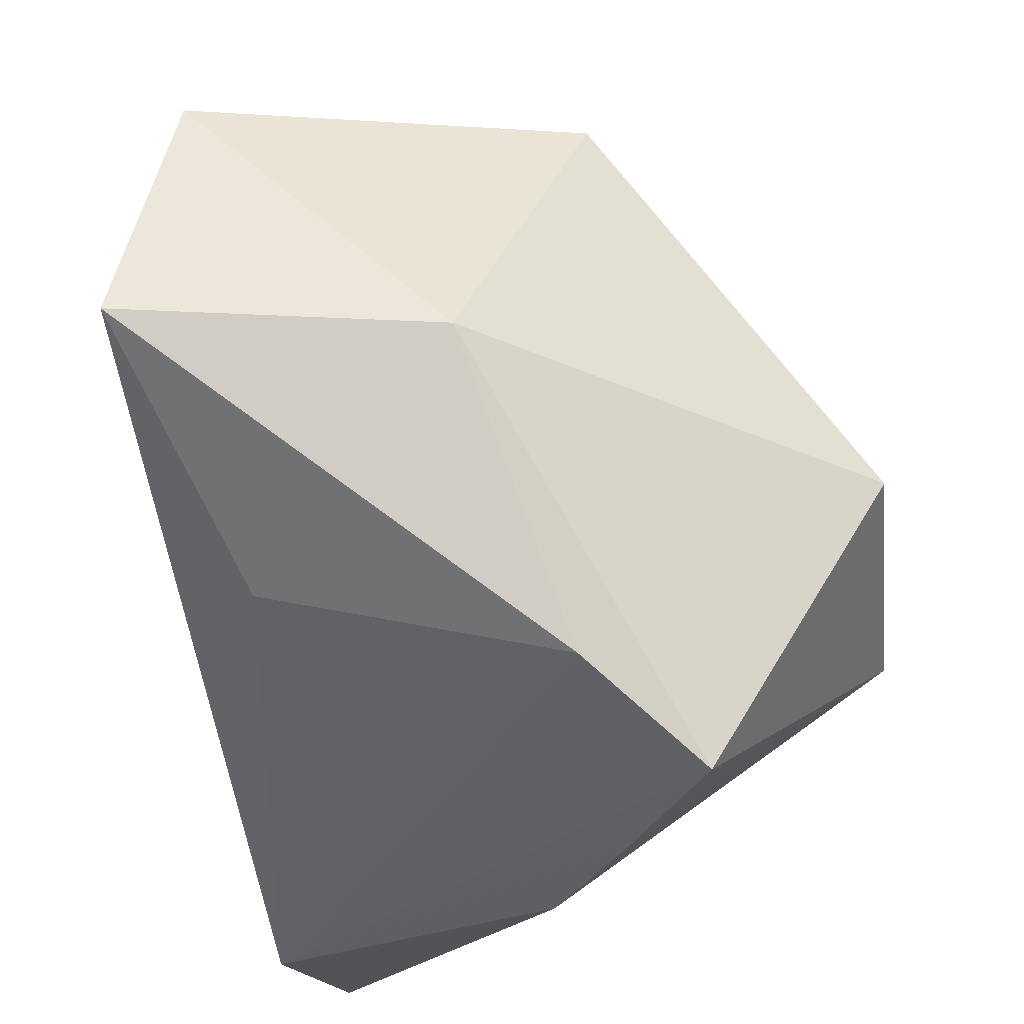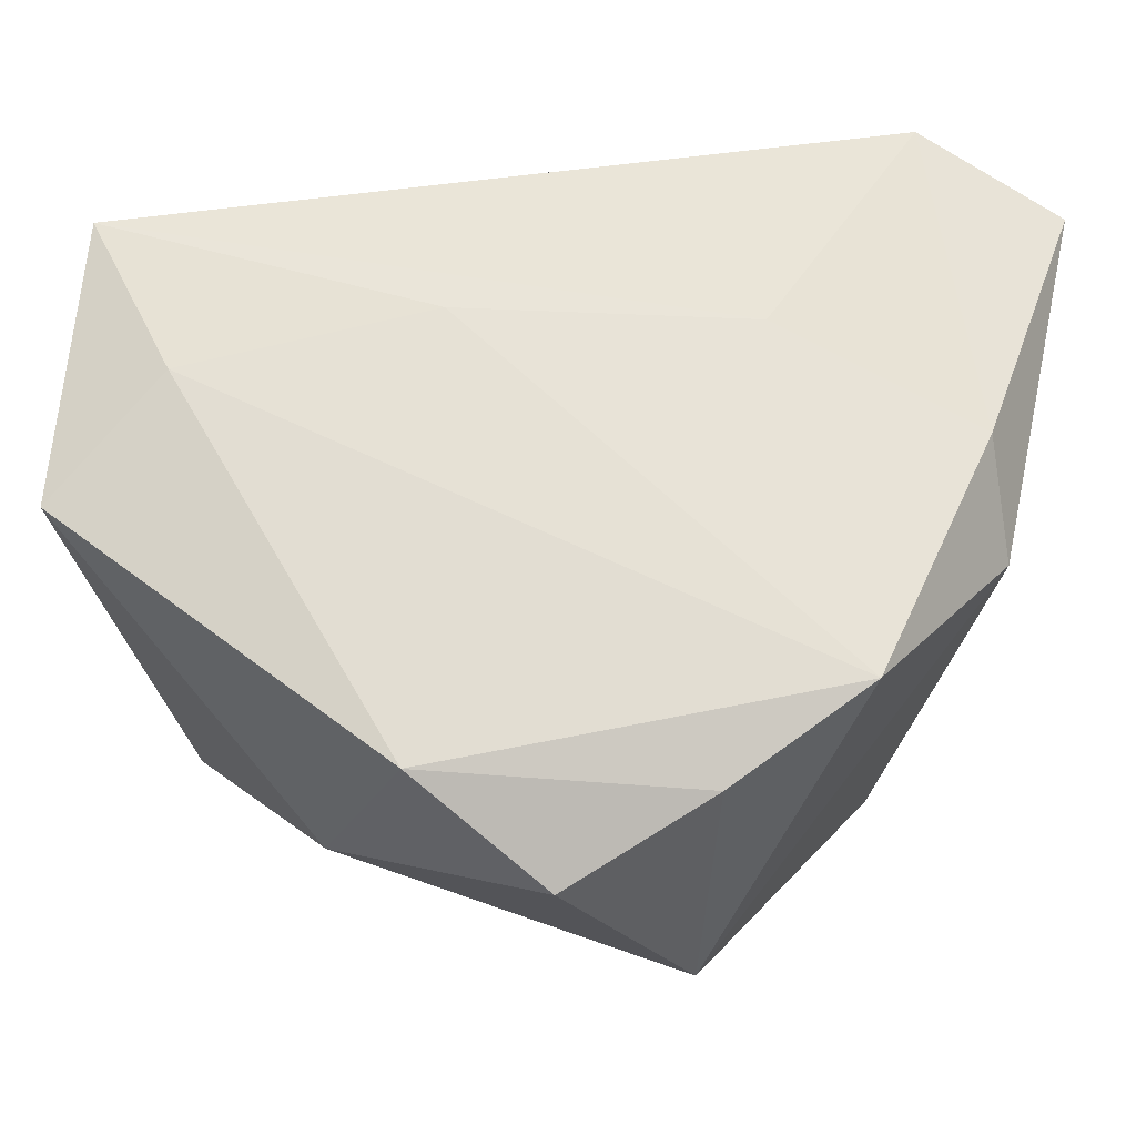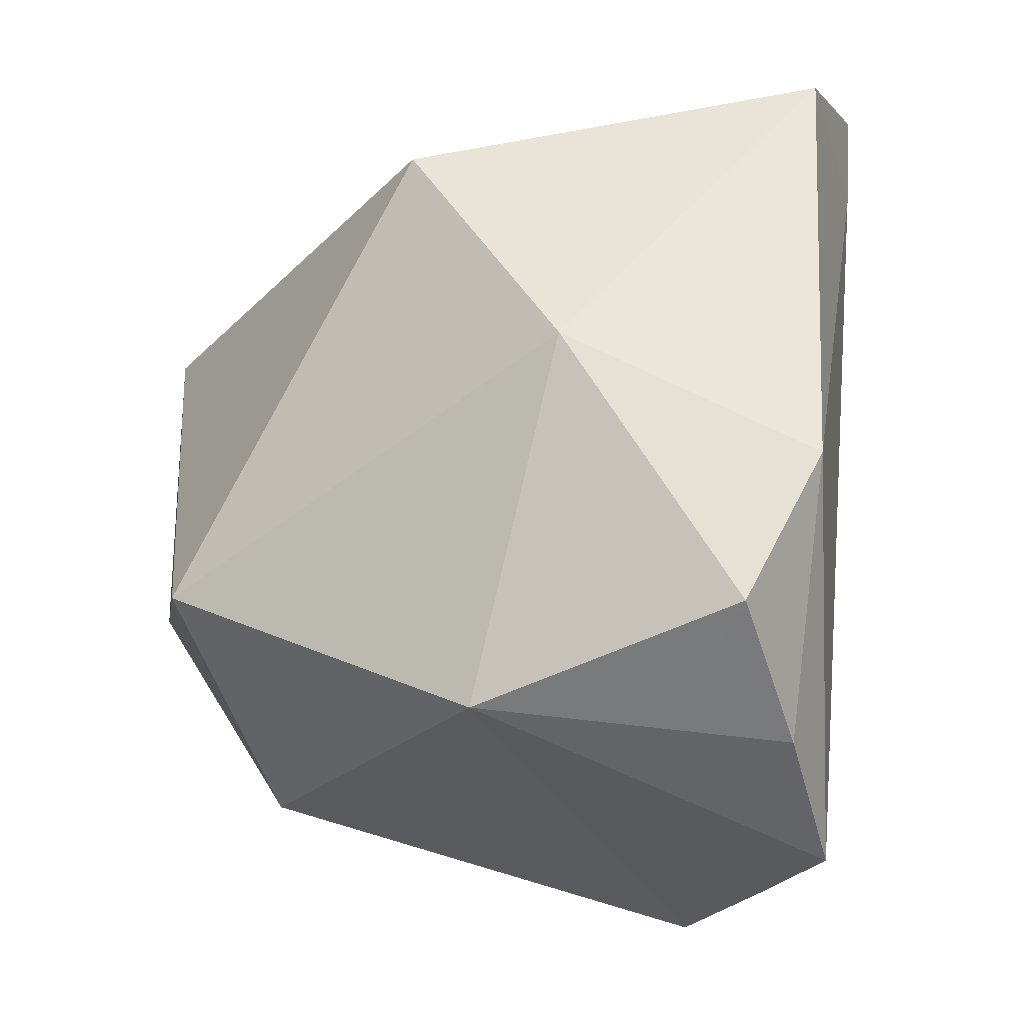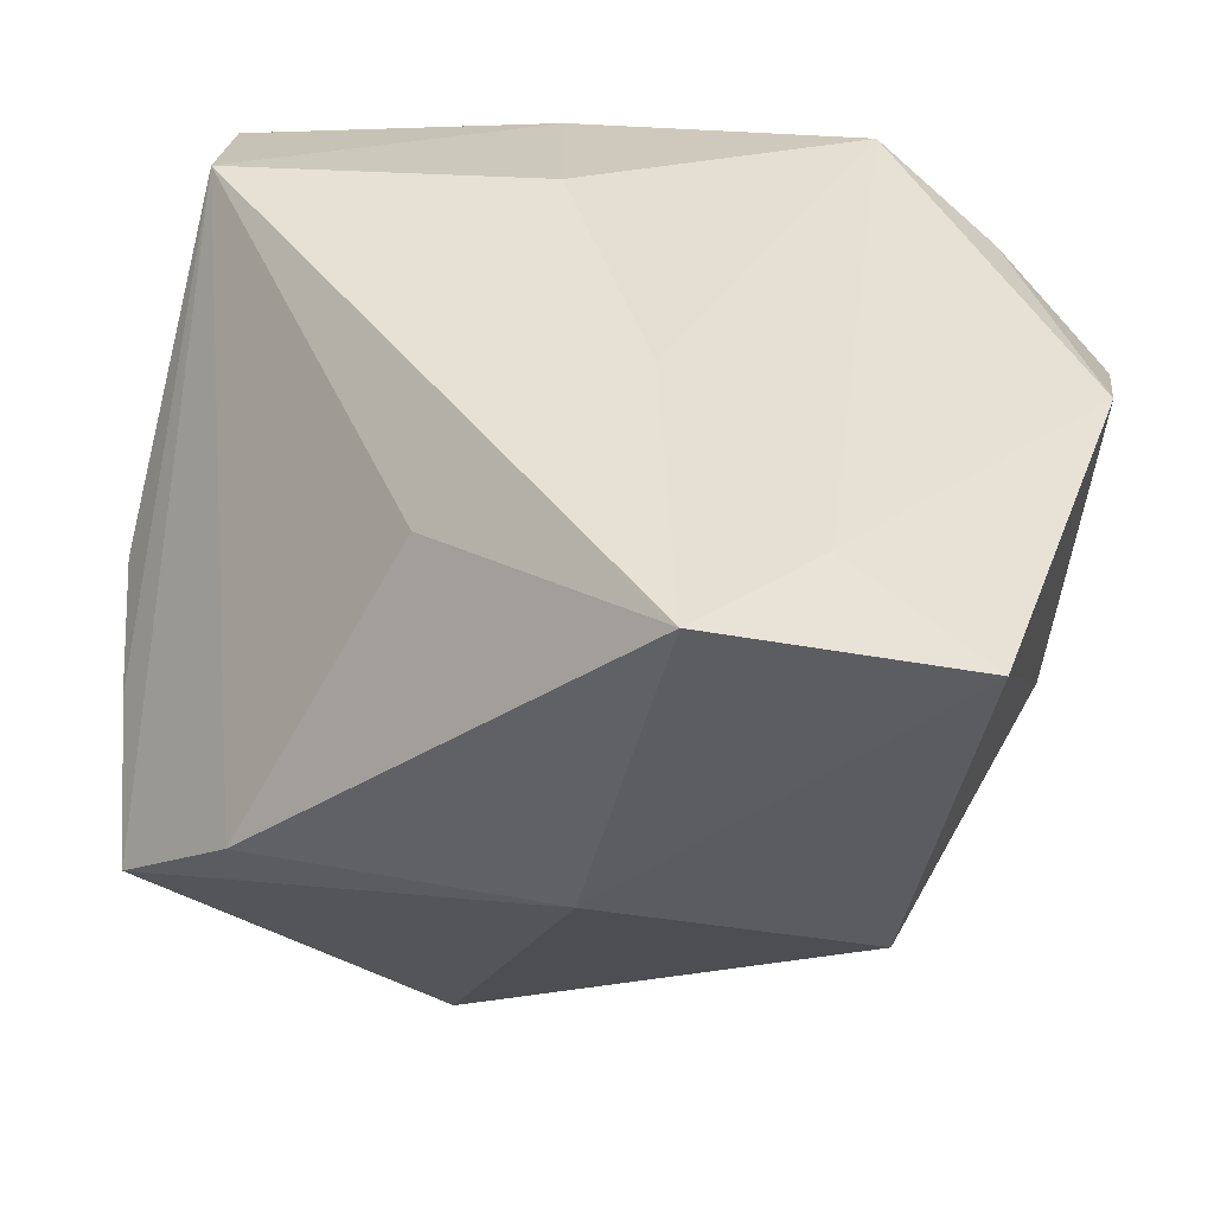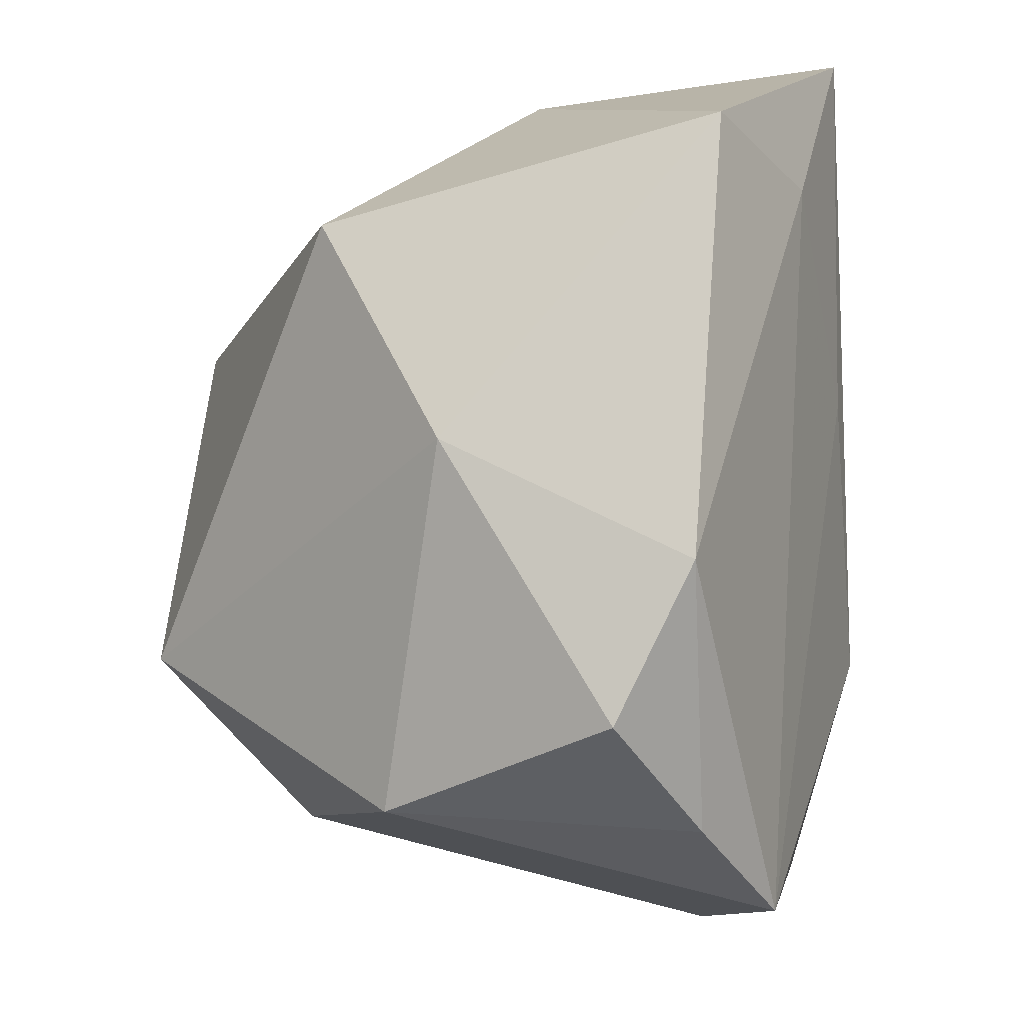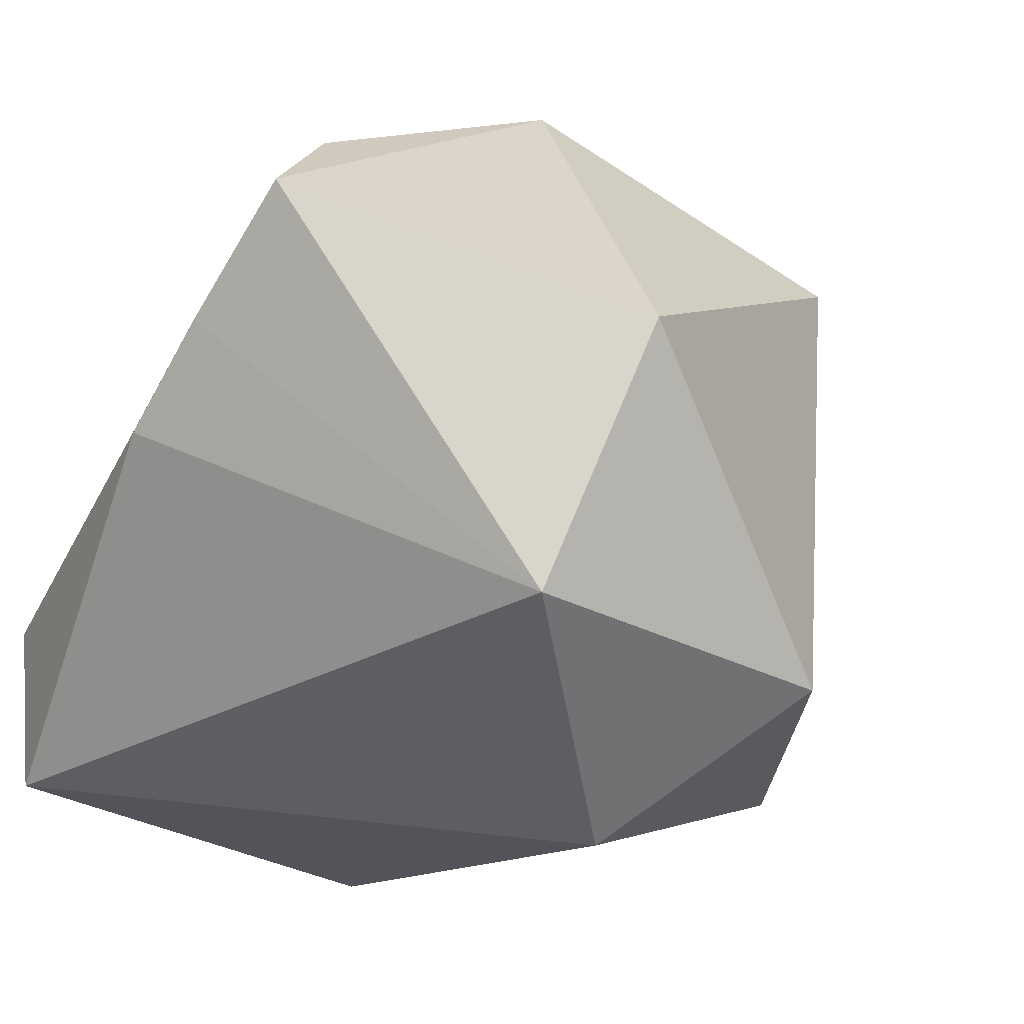
<metadata>
{"format":"obj","ext":"obj","renderer":"f3d","projection":"perspective","resolution":1024,"background":"white","views":[{"elev":74.5,"azim":77.7,"up":"+Y"},{"elev":47.4,"azim":-56.0,"up":"+Z"},{"elev":-25.1,"azim":-98.5,"up":"+Y"},{"elev":39.6,"azim":-166.9,"up":"+Z"},{"elev":-10.2,"azim":-82.5,"up":"+Y"},{"elev":3.2,"azim":141.9,"up":"+Y"}]}
</metadata>
<code>
v -0.03905 0.03078 0.02048
v -0.02905 -0.03319 -0.01255
v -0.01542 0.04313 0.03099
v 0.01047 0.02063 -0.03981
v -0.007244 0.0429 -0.0003247
v 0.007514 -0.03131 -0.02725
v 0.04321 0.009527 0.0007954
v 0.03664 0.03365 -0.01493
v 0.007729 -0.04222 0.01505
v -0.01692 -0.04222 0.0235
v -0.03003 -0.03533 0.01734
v -0.04017 0.0001972 -0.005898
v 0.01009 0.027 0.02317
v 0.04051 0.0205 -0.006316
v 0.007856 -0.01566 0.03124
v -0.006309 0.009601 0.03058
v 0.0129 -0.03657 0.02448
v -0.0099 -0.01601 -0.03981
v 0.02445 0.03834 -0.005043
v 0.02443 -0.004375 -0.03981
v -0.04237 -0.0268 0.01028
v -0.03119 0.02363 -0.01889
v -0.04334 -0.01205 0.0178
v 0.04032 -0.0129 0.02985
v -0.02426 0.02736 0.02763
v 0.04336 -0.02837 0.02399
f 9 6 26
f 21 23 12
f 10 15 16
f 16 15 3
f 3 15 24
f 26 6 20
f 4 8 20
f 5 8 4
f 4 22 5
f 12 22 18
f 18 22 4
f 4 20 18
f 18 20 6
f 3 5 1
f 1 5 22
f 12 23 1
f 1 22 12
f 10 9 17
f 17 9 26
f 26 24 17
f 17 15 10
f 17 24 15
f 10 23 11
f 23 21 11
f 3 24 13
f 7 24 26
f 26 20 7
f 2 21 12
f 12 18 2
f 2 18 6
f 2 11 21
f 10 11 2
f 2 9 10
f 6 9 2
f 3 1 25
f 25 1 23
f 25 23 10
f 10 16 25
f 25 16 3
f 19 24 8
f 19 13 24
f 3 13 19
f 19 5 3
f 8 5 19
f 8 24 14
f 24 7 14
f 14 20 8
f 14 7 20

</code>
